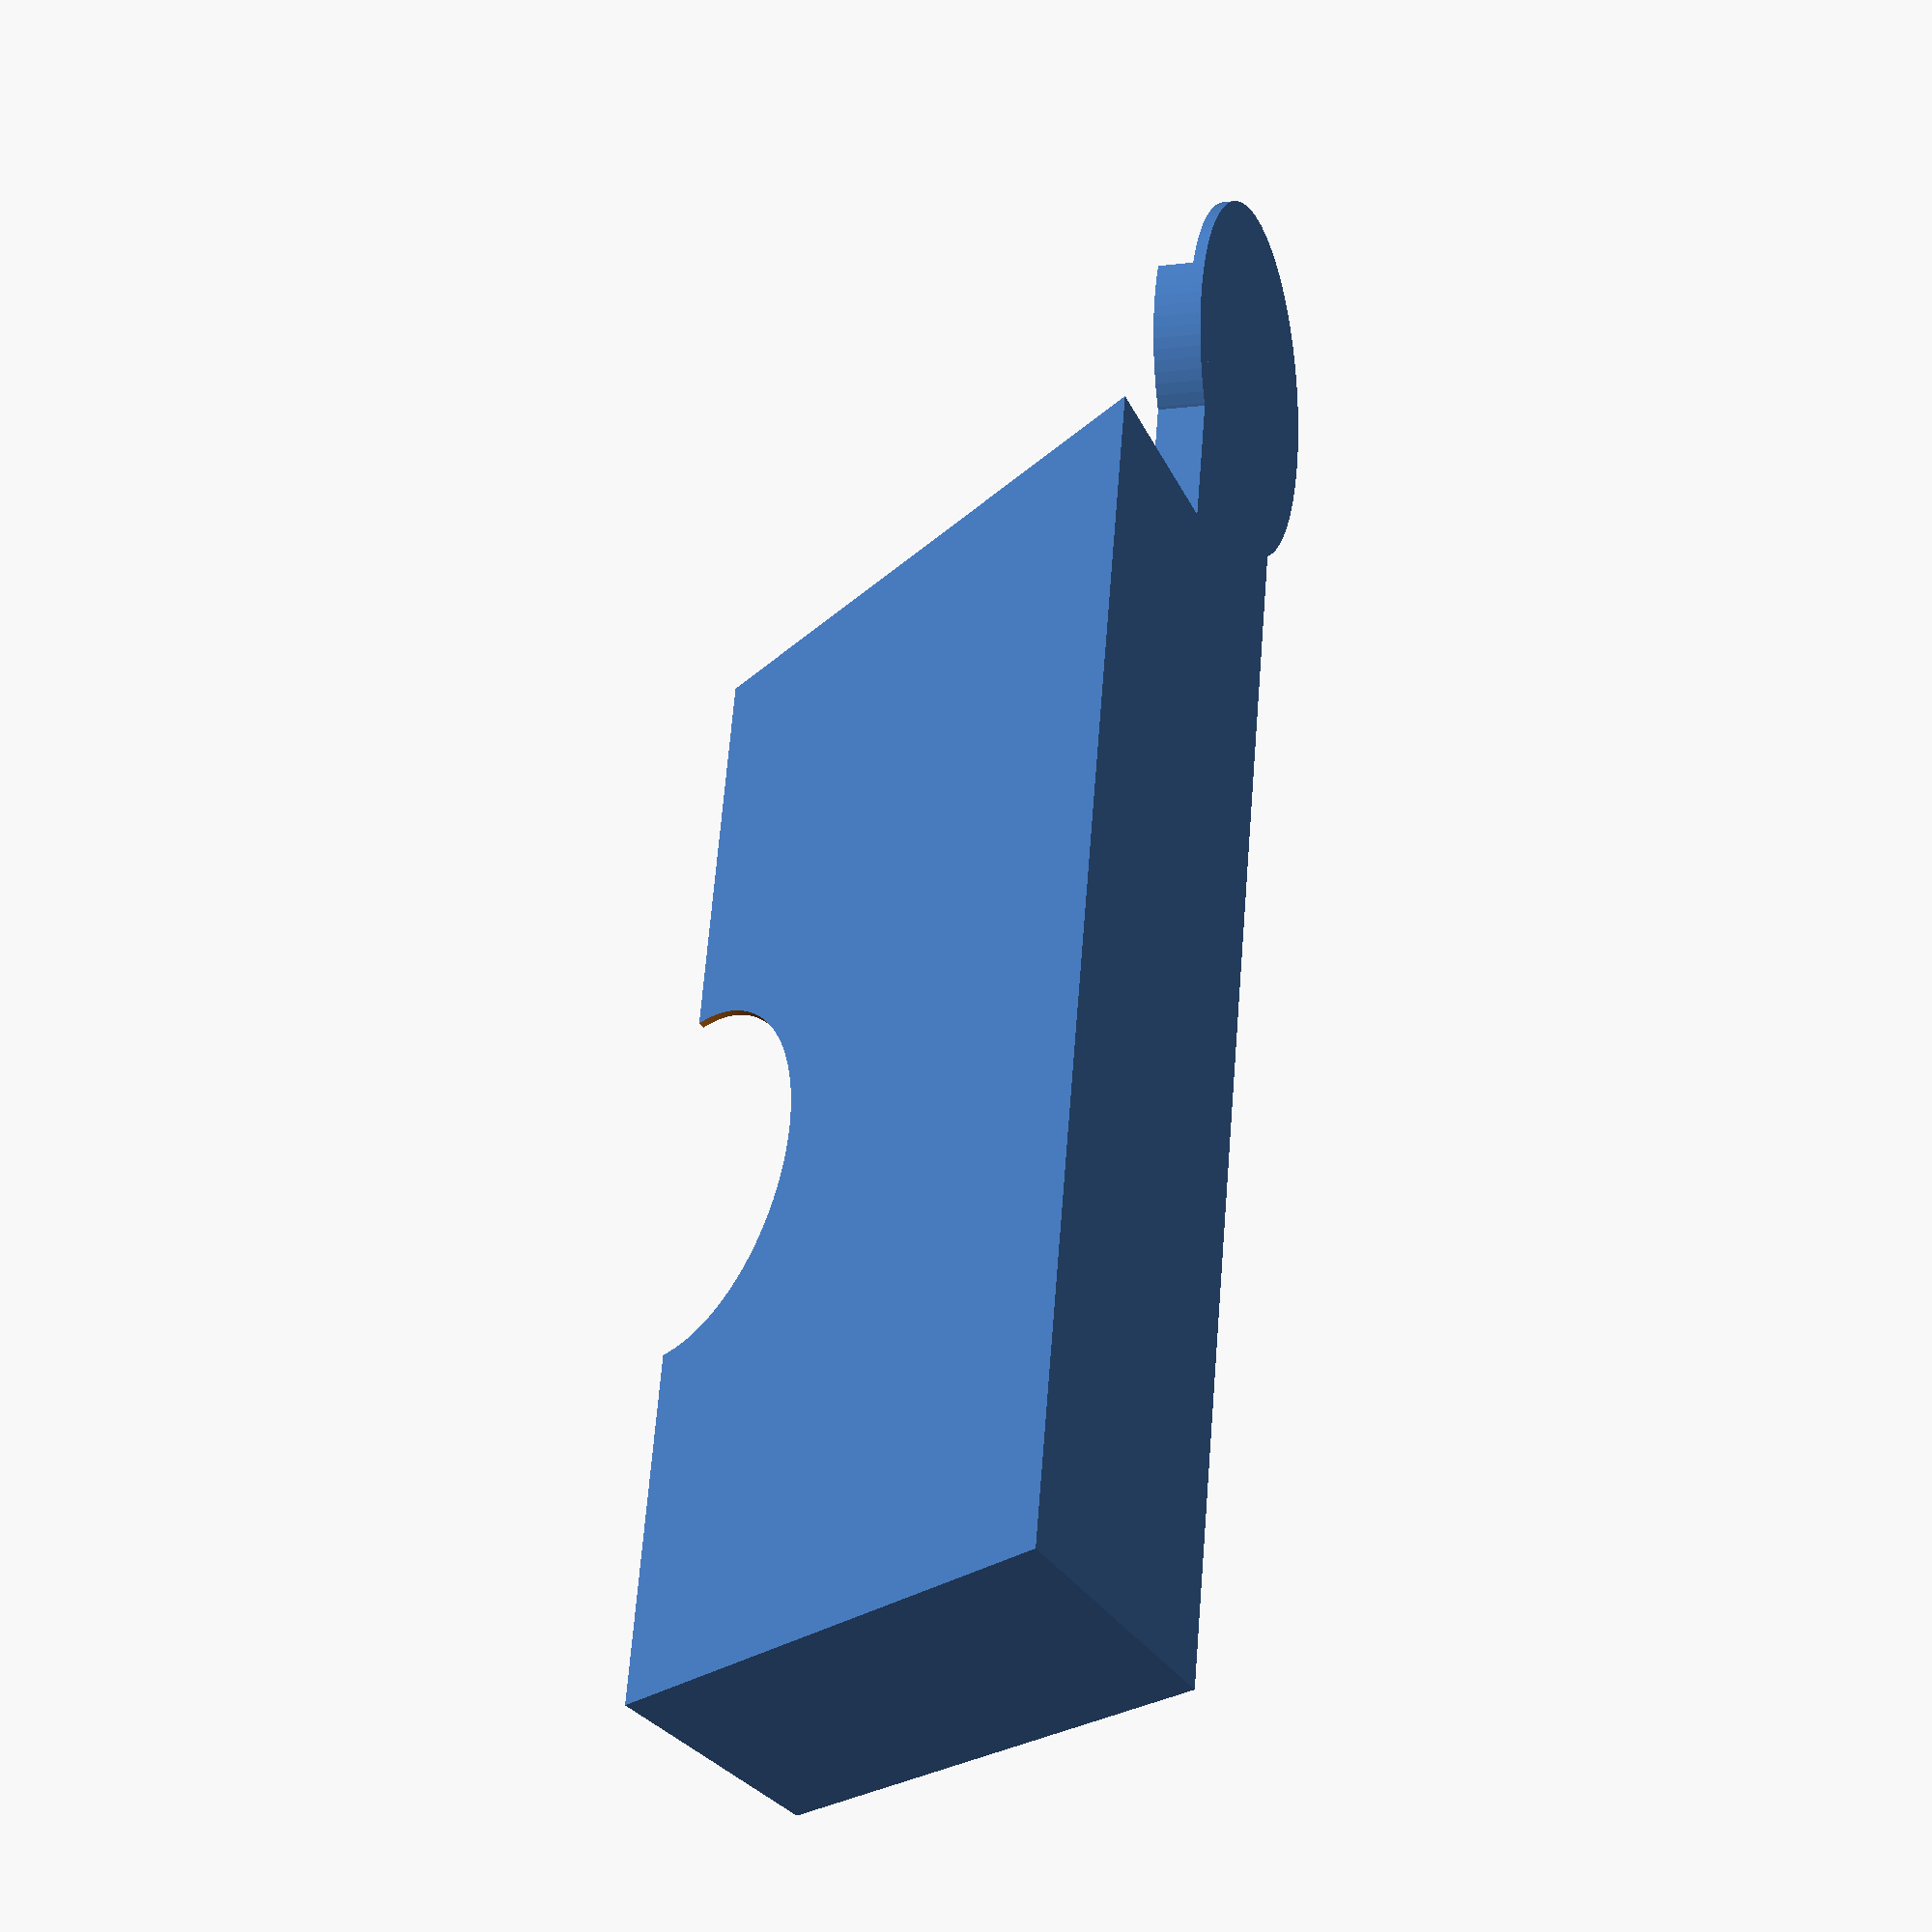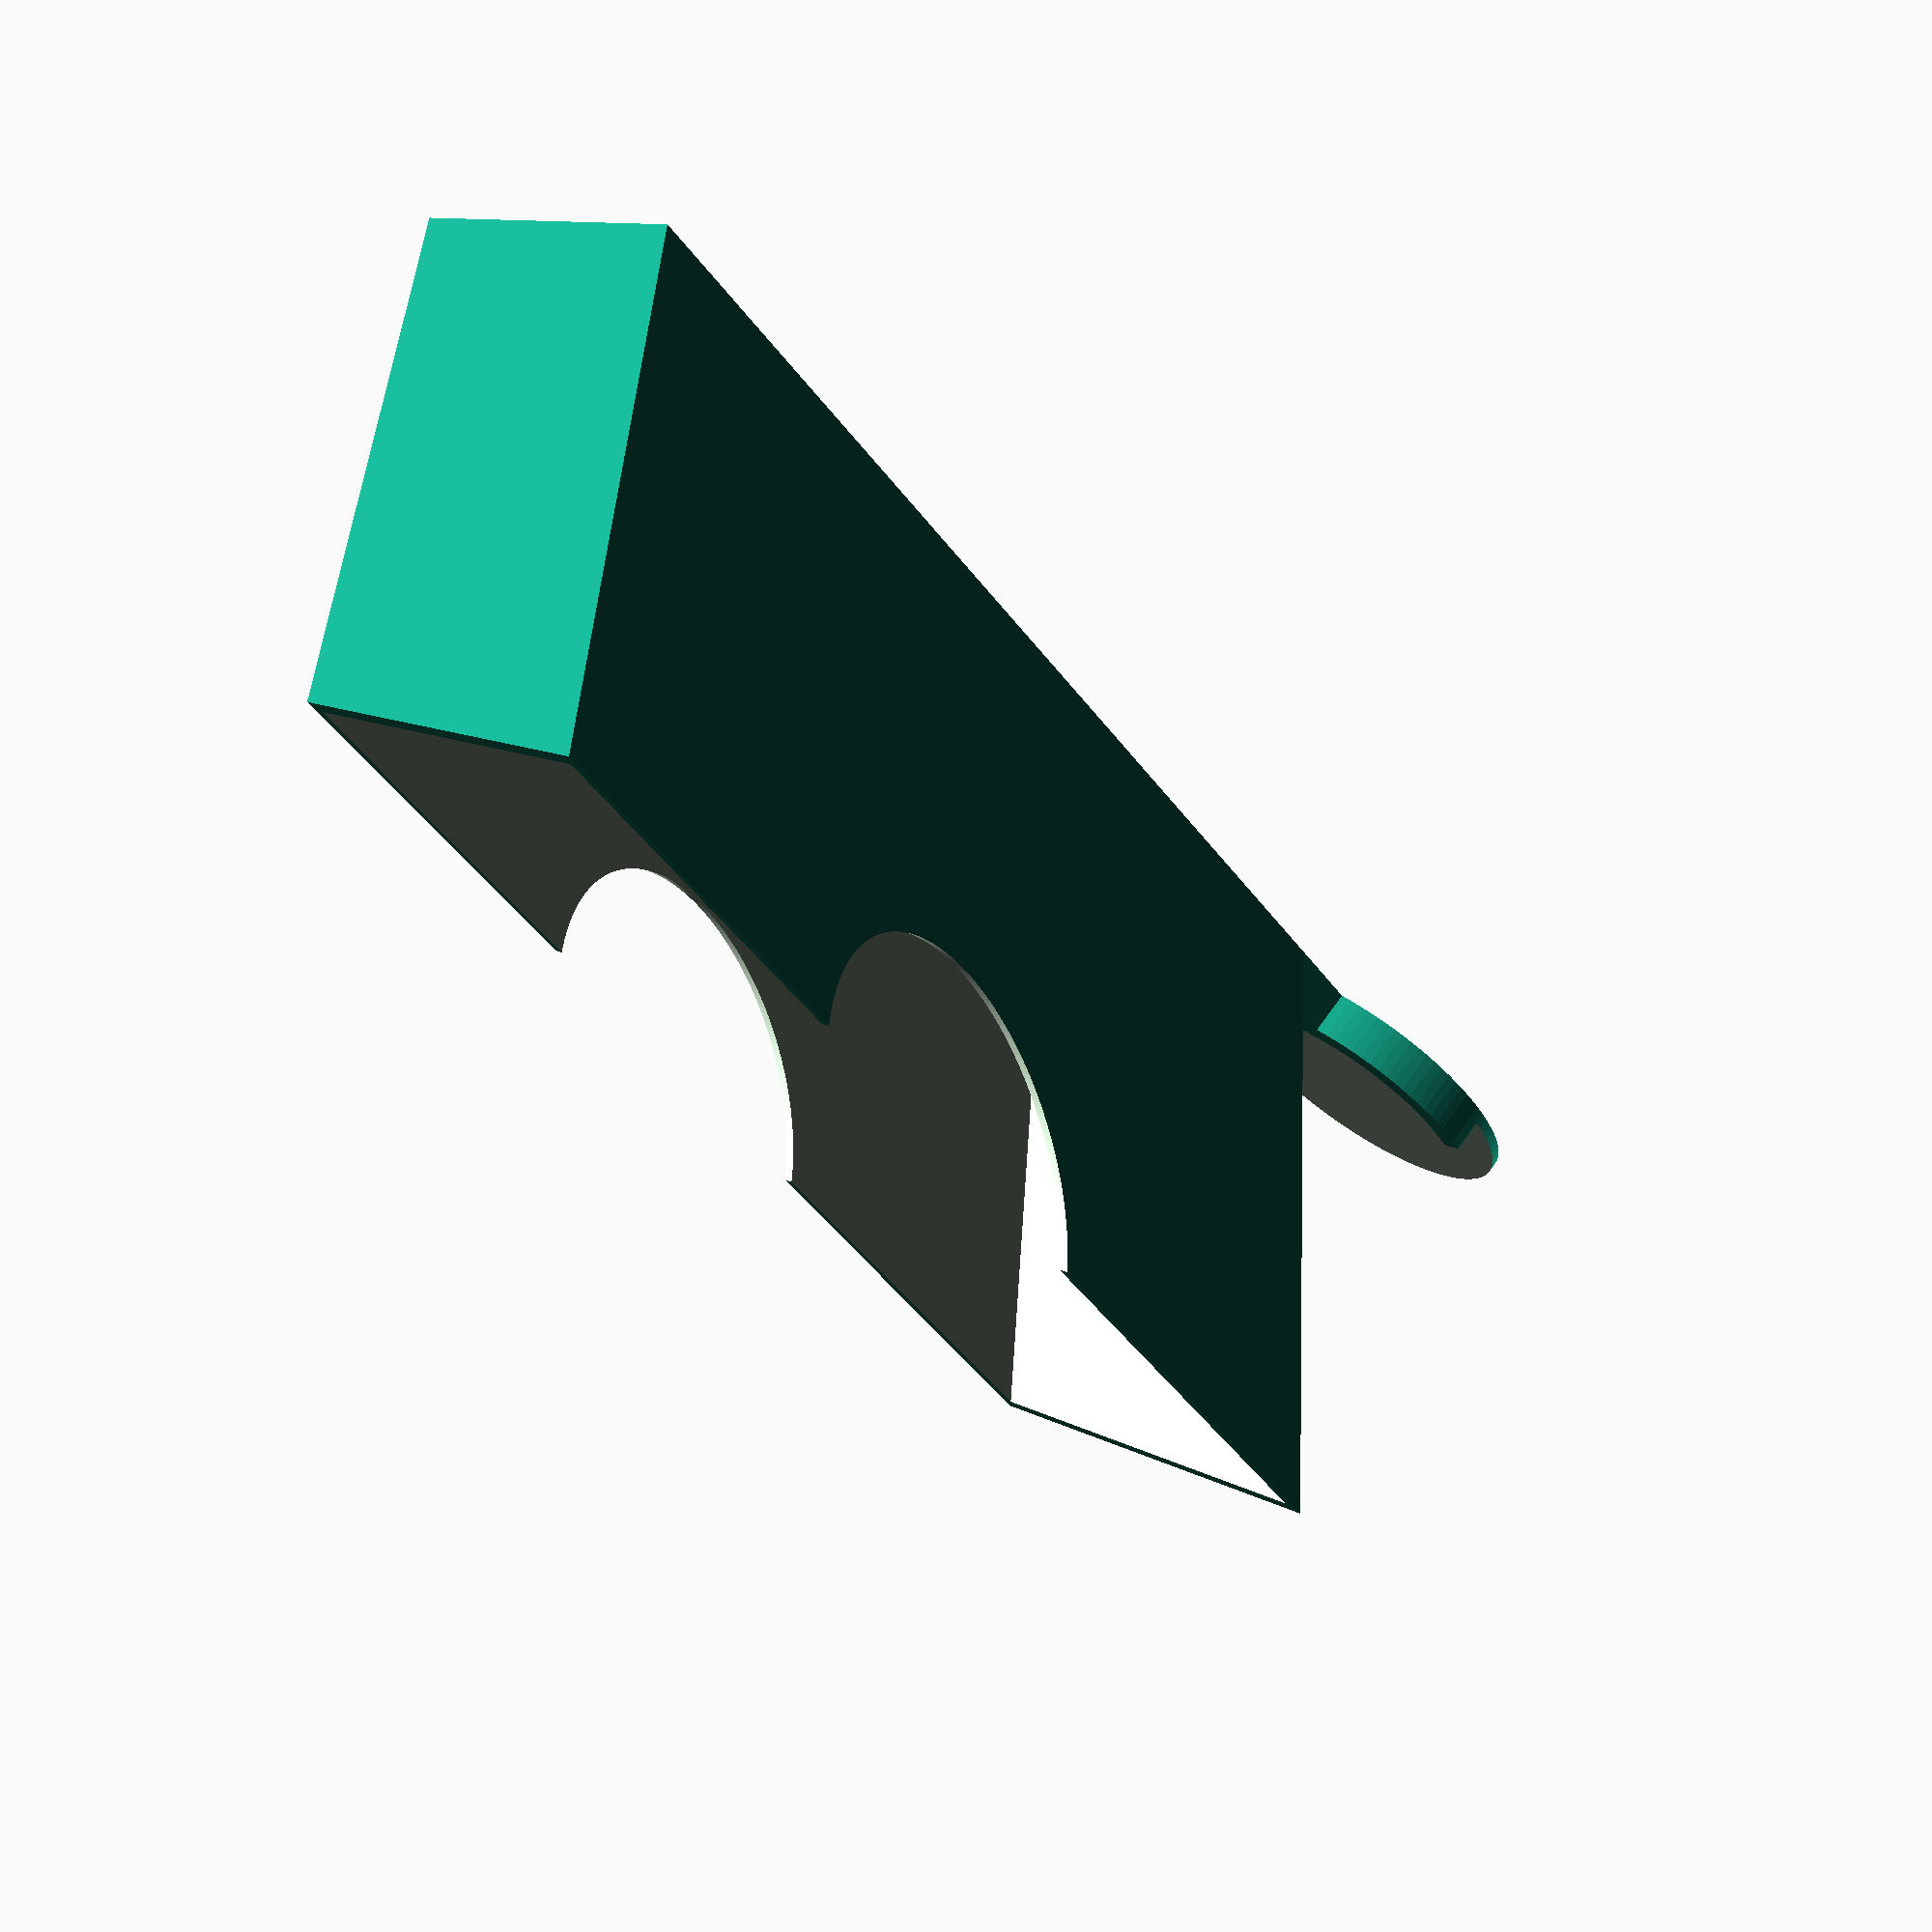
<openscad>
shearYZ = 0.9;
 M = [ [ 1  , 0  , 0  , 0   ],
       [ 0  , 1  , shearYZ, 0   ],
       [ 0  , 0  , 1  , 0   ],
       [ 0  , 0  , 0  , 1   ] ] ;

module playerTray() {
    multmatrix(M) {
        difference() {
            cube([92,40,50]);
            translate([1,1,1]) cube([90,38,50]);
            translate([45,-10,50]) rotate([-90,0,0]) cylinder(h=100,r=15,$fn=200);
        }
    }
    translate([111,32,0]) difference() {
        union() {
            translate([-20,-12,0]) cube([20,20,4]);
            cylinder(h=4,d=30,$fn=100);
        }
        translate([0,0,1]) cylinder(h=3.2,d1=27,d2=26.2,$fn=100);
        translate([3,-50,1]) cube([99,99,99]);
    }
}

//rotate([42,0,0]) 
playerTray();
</openscad>
<views>
elev=188.6 azim=75.9 roll=70.7 proj=p view=solid
elev=289.6 azim=43.9 roll=35.6 proj=p view=solid
</views>
